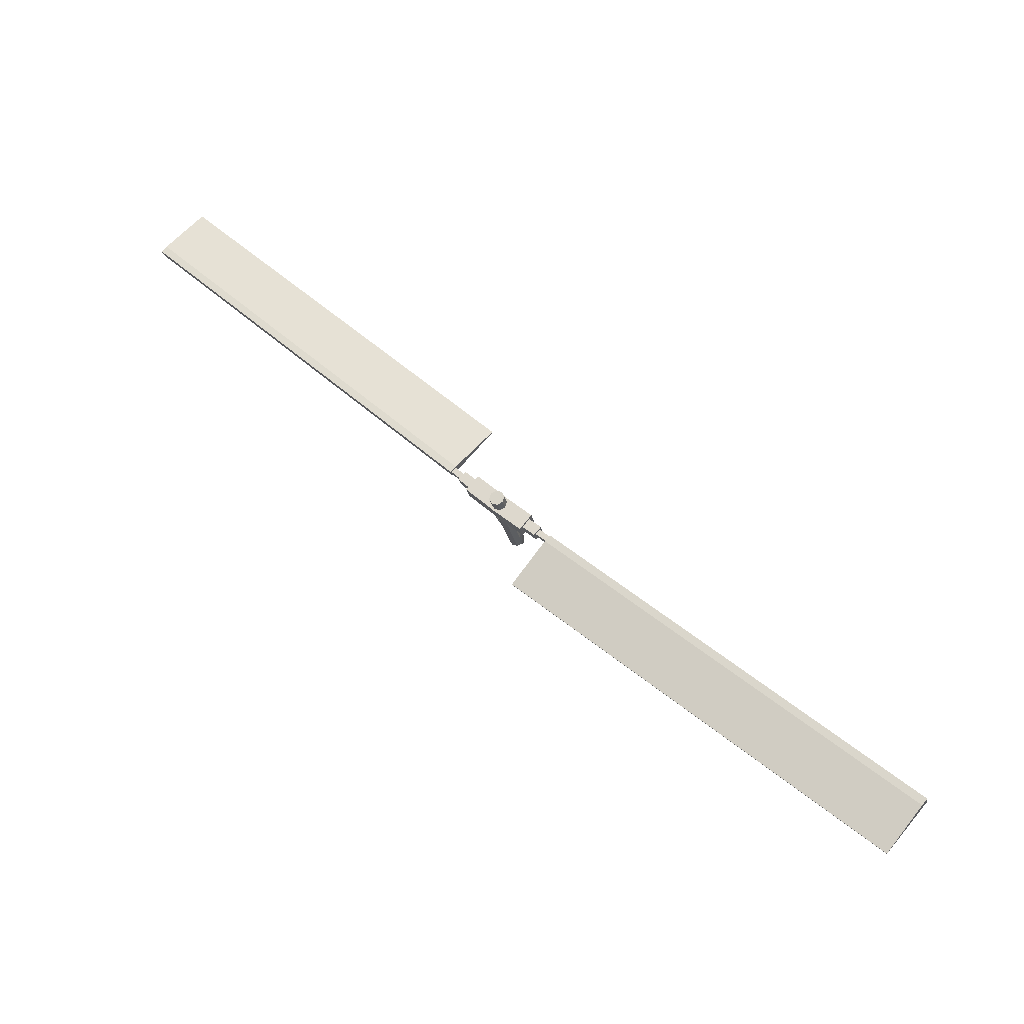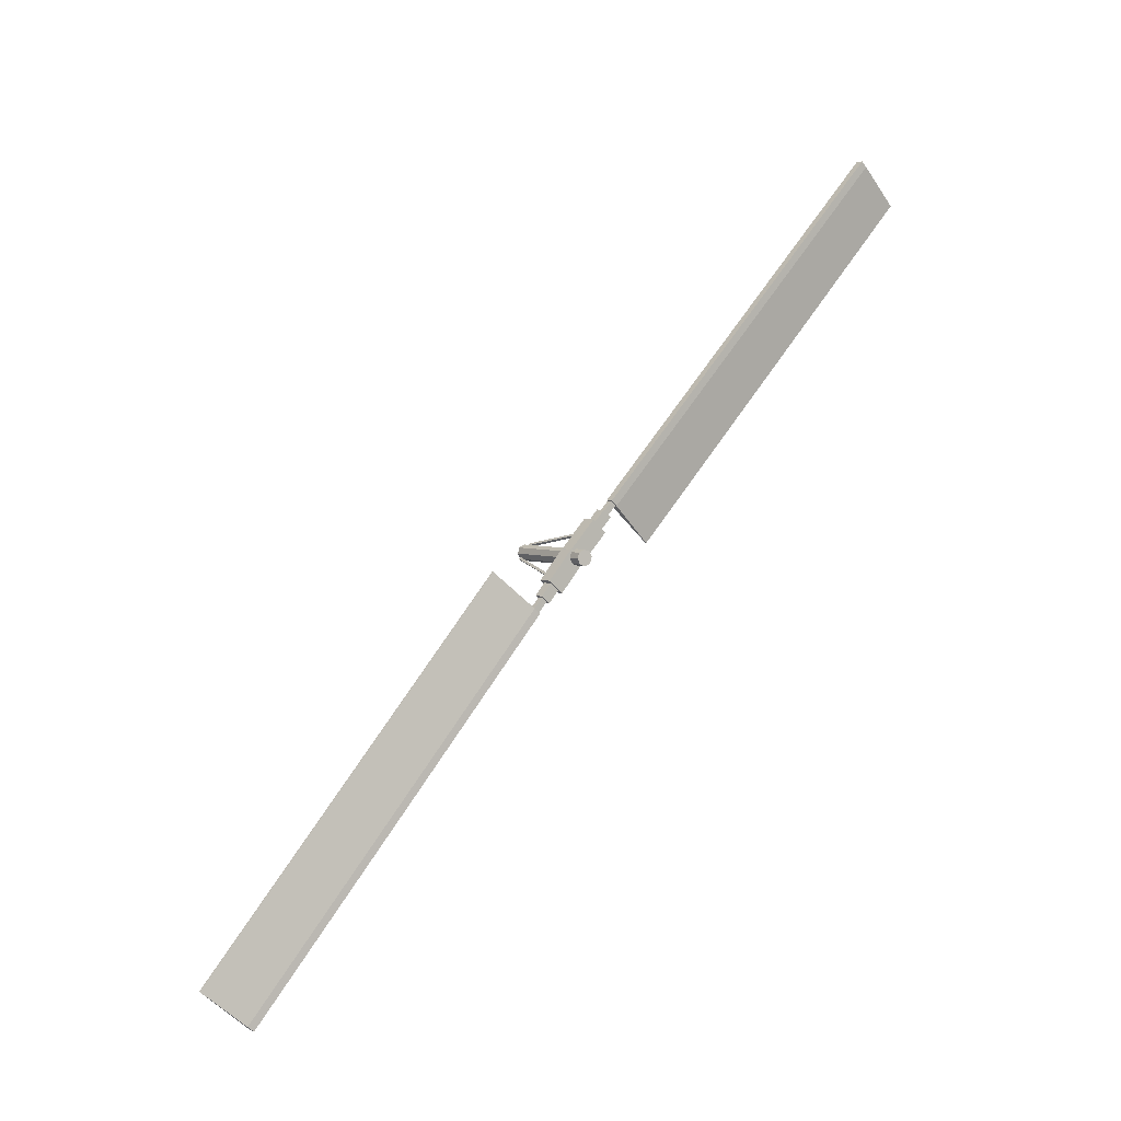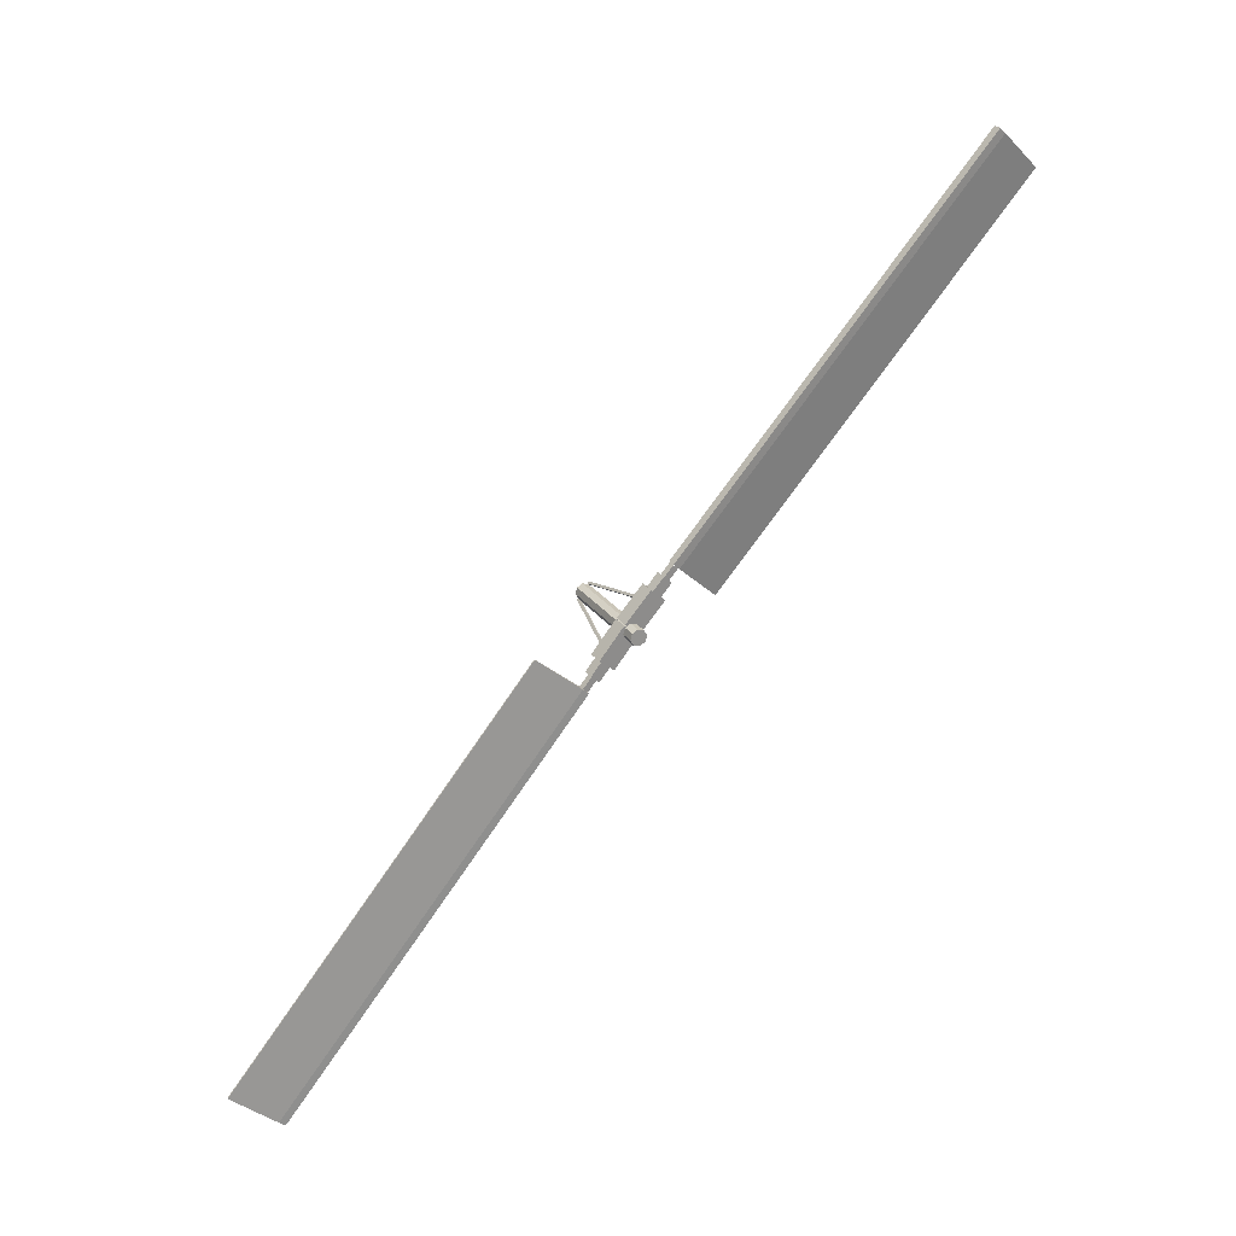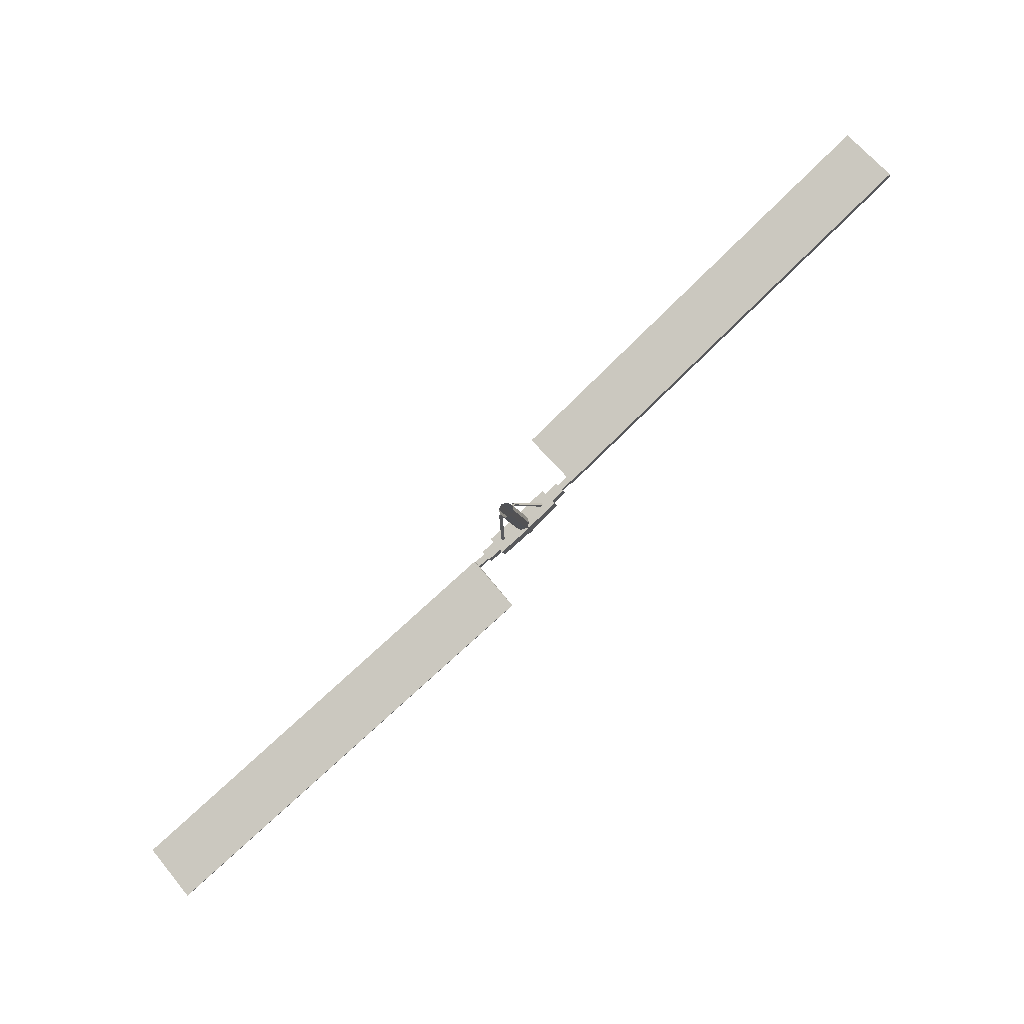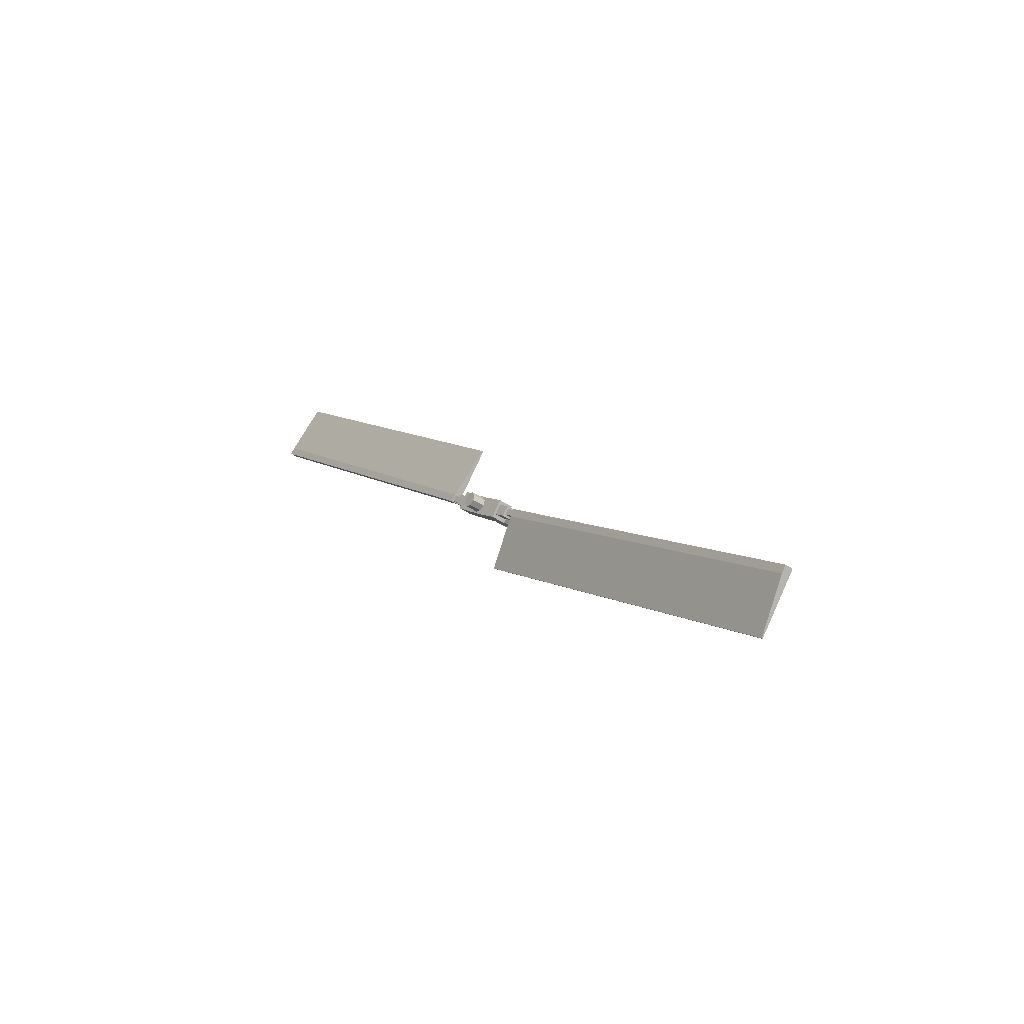
<metadata>
{"format":"obj","ext":"obj","renderer":"f3d","projection":"perspective","resolution":1024,"background":"white","views":[{"elev":-25.3,"azim":101.5,"up":"+Y"},{"elev":3.6,"azim":56.0,"up":"+Z"},{"elev":26.3,"azim":62.1,"up":"+Z"},{"elev":-10.1,"azim":-77.7,"up":"+Y"},{"elev":-41.1,"azim":141.1,"up":"+Y"}]}
</metadata>
<code>
v  1.496 -0.077 -0.089
v  -0.016 0.0104 -0.1185
v  1.501 0.008 -0.1165
v  -0.021 -0.0746 -0.091
v  -0.0139 0.0898 -0.0778
v  1.504 0.0875 -0.0758
v  1.501 0.1149 0.0091
v  -0.016 0.1173 0.0071
v  -0.021 0.0767 0.0866
v  1.496 0.0743 0.0886
v  -0.026 -0.0083 0.1141
v  1.491 -0.0106 0.1161
v  1.489 -0.0901 0.0755
v  -0.0281 -0.0877 0.0734
v  -0.026 -0.1152 -0.0115
v  1.491 -0.1176 -0.0095
v  1.133 5.894 5.143
v  1.133 1.301 0.1471
v  1.133 5.301 5.688
v  1.133 0.7079 0.6927
v  1.148 1.301 0.1471
v  1.252 5.301 5.688
v  1.252 0.7079 0.6927
v  1.148 5.894 5.143
v  1.133 5.216 5.766
v  1.133 0.6233 0.7705
v  1.255 5.216 5.766
v  1.255 0.6233 0.7705
v  1.133 -5.68 -5.327
v  1.133 -0.6665 -0.6839
v  1.133 -5.067 -5.85
v  1.133 -1.28 -0.1612
v  1.148 -5.68 -5.327
v  1.252 -0.6665 -0.6839
v  1.148 -1.28 -0.1612
v  1.252 -5.067 -5.85
v  1.133 -4.979 -5.925
v  1.133 -0.579 -0.7584
v  1.255 -4.979 -5.925
v  1.255 -0.579 -0.7584
v  1.076 0.2803 0.5153
v  1.076 0.1134 -0.0739
v  1.076 -0.0897 0.1129
v  1.076 0.4834 0.3286
v  1.301 0.2803 0.5153
v  1.301 -0.0897 0.1129
v  1.301 0.1134 -0.0739
v  1.301 0.4834 0.3286
v  1.076 -0.456 -0.3115
v  1.076 -0.1015 0.1047
v  1.076 -0.246 -0.4904
v  1.076 0.1085 -0.0742
v  1.301 -0.246 -0.4904
v  1.301 -0.1015 0.1047
v  1.301 -0.456 -0.3115
v  1.301 0.1085 -0.0742
v  1.109 0.4772 0.6433
v  1.109 0.2244 0.133
v  1.109 0.1071 0.2409
v  1.109 0.5945 0.5355
v  1.268 0.4772 0.6433
v  1.268 0.1071 0.2409
v  1.268 0.2244 0.133
v  1.268 0.5945 0.5355
v  1.109 -0.5591 -0.5225
v  1.109 -0.2046 -0.1063
v  1.109 -0.4378 -0.6258
v  1.109 -0.0833 -0.2096
v  1.268 -0.4378 -0.6258
v  1.268 -0.2046 -0.1063
v  1.268 -0.5591 -0.5225
v  1.268 -0.0833 -0.2096
v  1.145 -0.656 -0.6876
v  1.145 -0.4494 -0.445
v  1.145 -0.5853 -0.7478
v  1.145 -0.3787 -0.5052
v  1.238 -0.5853 -0.7478
v  1.238 -0.4494 -0.445
v  1.238 -0.656 -0.6876
v  1.238 -0.3787 -0.5052
v  1.145 0.4136 0.5251
v  1.145 0.6976 0.6968
v  1.145 0.4819 0.4622
v  1.145 0.6292 0.7596
v  1.238 0.4136 0.5251
v  1.238 0.6976 0.6968
v  1.238 0.6292 0.7596
v  1.238 0.4819 0.4622
v  -0.0202 0.1099 0.1047
v  1.106 0.265 0.3428
v  1.106 0.2926 0.3193
v  -0.0202 0.0822 0.1282
v  -0.0108 0.0872 0.078
v  1.115 0.2422 0.3161
v  -0.0108 0.0595 0.1015
v  1.115 0.2699 0.2926
v  1.117 -0.2588 -0.3282
v  -0.0091 -0.1037 -0.0901
v  -0.0091 -0.076 -0.1136
v  1.117 -0.2864 -0.3046
v  1.126 -0.236 -0.3015
v  0.0003 -0.0533 -0.0869
v  0.0003 -0.0809 -0.0634
v  1.126 -0.2637 -0.2779
g Catoon_AH1_fan2
f 1 2 3
f 2 1 4
f 3 5 6
f 5 3 2
f 5 7 6
f 7 5 8
f 9 10 8
f 7 8 10
f 11 12 9
f 10 9 12
f 11 13 12
f 13 11 14
f 13 14 15
f 13 15 16
f 16 15 4
f 16 4 1
f 12 7 10
f 6 13 16
f 7 12 6
f 13 6 12
f 16 3 6
f 3 16 1
f 17 18 19
f 20 19 18
f 21 22 23
f 22 21 24
f 18 24 21
f 24 18 17
f 25 26 27
f 27 26 28
f 19 25 22
f 22 25 27
f 19 26 25
f 26 19 20
f 23 22 28
f 28 22 27
f 17 19 24
f 24 19 22
f 21 20 18
f 26 23 28
f 20 21 23
f 23 26 20
f 29 30 31
f 30 29 32
f 33 34 35
f 34 33 36
f 32 33 35
f 33 32 29
f 37 38 39
f 39 38 40
f 37 39 36
f 37 36 31
f 30 37 31
f 37 30 38
f 39 34 36
f 34 39 40
f 36 33 31
f 31 33 29
f 30 34 38
f 35 34 30
f 30 32 35
f 40 38 34
f 41 42 43
f 42 41 44
f 45 46 47
f 47 48 45
f 48 47 42
f 42 44 48
f 46 45 41
f 41 43 46
f 48 44 41
f 48 41 45
f 49 50 51
f 50 52 51
f 53 54 55
f 54 53 56
f 55 54 50
f 50 49 55
f 56 53 51
f 51 52 56
f 53 55 51
f 51 55 49
f 57 58 59
f 58 57 60
f 61 62 63
f 63 64 61
f 64 63 58
f 58 60 64
f 62 61 57
f 57 59 62
f 64 60 57
f 64 57 61
f 65 66 67
f 66 68 67
f 69 70 71
f 70 69 72
f 71 70 66
f 66 65 71
f 72 69 67
f 67 68 72
f 69 71 67
f 67 71 65
f 73 74 75
f 74 76 75
f 77 78 79
f 78 77 80
f 79 78 74
f 74 73 79
f 80 77 75
f 75 76 80
f 77 79 75
f 75 79 73
f 81 82 83
f 82 81 84
f 85 86 87
f 86 85 88
f 86 88 83
f 83 82 86
f 85 87 84
f 84 81 85
f 86 82 84
f 86 84 87
f 89 90 91
f 90 89 92
f 93 94 95
f 94 93 96
f 95 90 92
f 90 95 94
f 93 91 96
f 91 93 89
f 96 90 94
f 90 96 91
f 97 98 99
f 100 98 97
f 101 102 103
f 101 103 104
f 103 100 104
f 100 103 98
f 102 97 99
f 97 102 101
f 100 101 104
f 101 100 97

</code>
